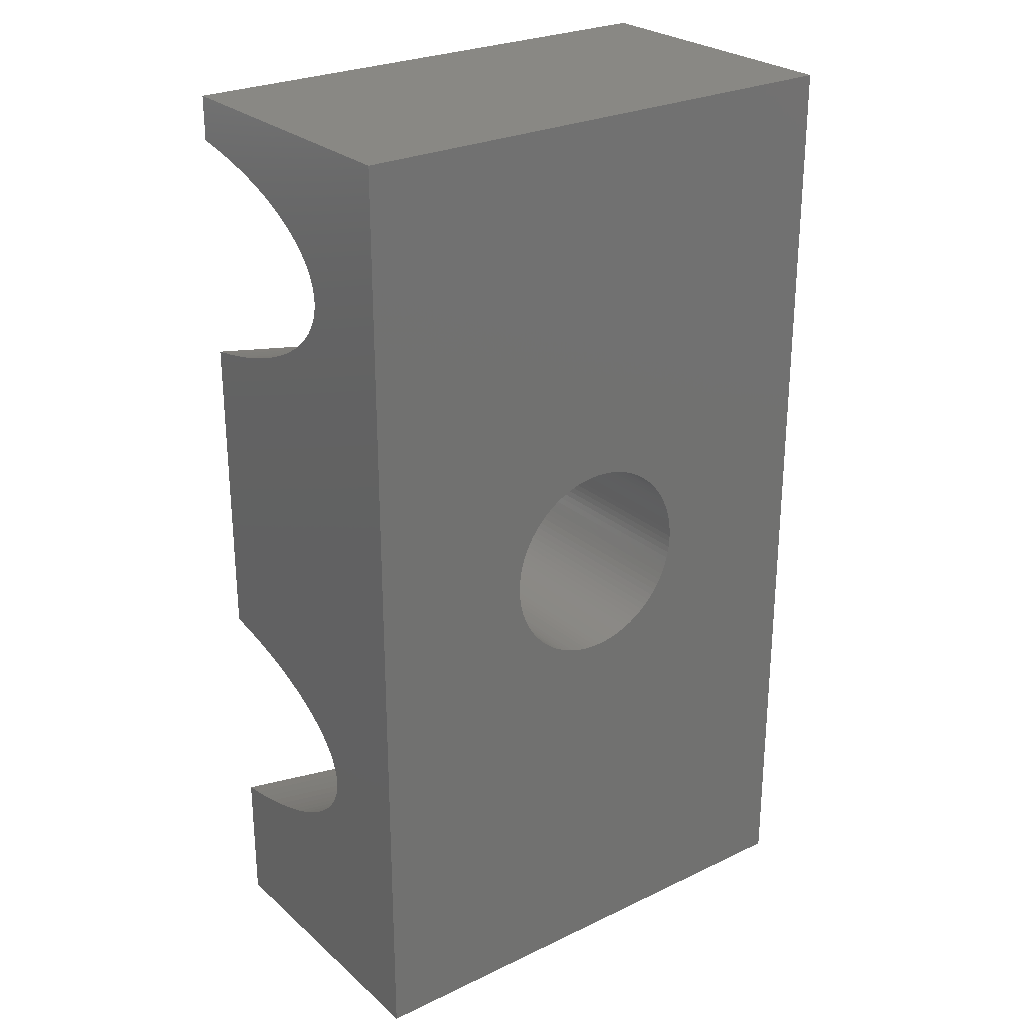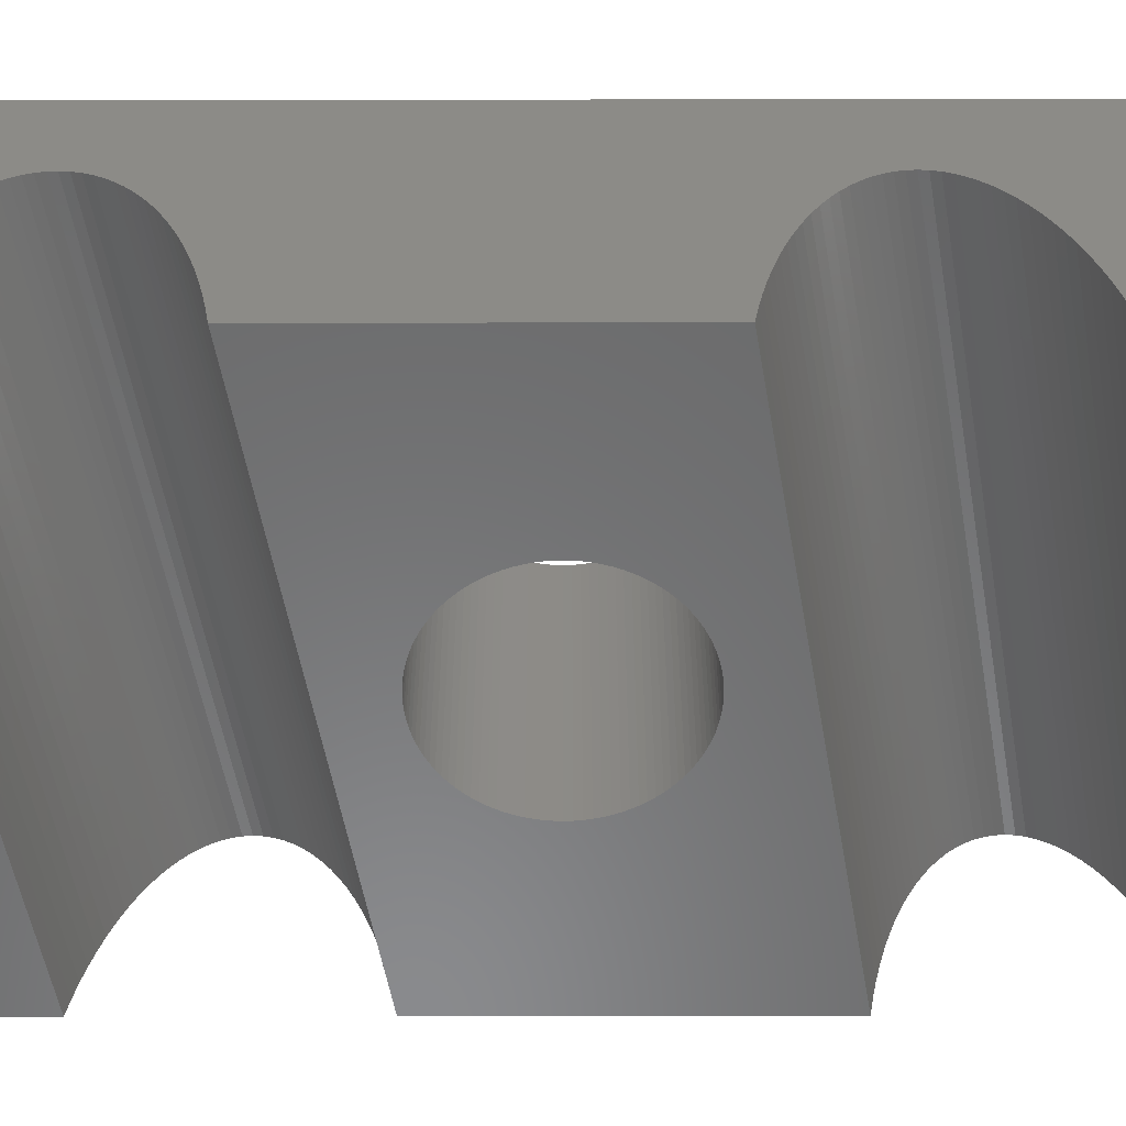
<metadata>
{"format":"stl","ext":"stl","renderer":"f3d","projection":"perspective","resolution":1024,"background":"white","views":[{"elev":26.4,"azim":-36.8,"up":"+Y"},{"elev":-56.3,"azim":90.1,"up":"+Z"}]}
</metadata>
<code>
# stl→obj: 364 verts, 728 faces
v -58.5 -44.51 55.77
v -49.5 -45.97 55.74
v -49.5 -46.1 55.77
v -58.5 -44.38 55.74
v -58.5 -43.44 54.79
v -49.5 -45.14 54.97
v -58.5 -43.55 54.97
v -49.5 -45.03 54.79
v -58.5 -43.34 54.59
v -49.5 -44.93 54.59
v -58.5 -43.66 55.14
v -49.5 -45.36 55.29
v -58.5 -43.77 55.29
v -49.5 -45.25 55.14
v -49.5 -47.52 54.59
v -58.5 -45.83 54.79
v -49.5 -47.42 54.79
v -58.5 -45.93 54.59
v -58.5 -44.89 55.74
v -49.5 -46.35 55.77
v -49.5 -46.48 55.74
v -58.5 -44.76 55.77
v -49.5 -47.94 53.37
v -58.5 -46.28 53.64
v -49.5 -47.87 53.64
v -58.5 -46.35 53.37
v -49.5 -48 53.09
v -58.5 -46.42 53.09
v -49.5 -47.79 53.89
v -58.5 -46.12 54.14
v -49.5 -47.7 54.14
v -58.5 -46.2 53.89
v -49.5 -47.61 54.37
v -58.5 -46.03 54.37
v -49.5 -48.06 52.79
v -58.5 -46.47 52.79
v -49.5 -45.84 55.69
v -58.5 -44.26 55.69
v -49.5 -45.48 55.41
v -58.5 -43.89 55.41
v -58.5 -44.13 55.62
v -49.5 -45.6 55.53
v -49.5 -45.72 55.62
v -58.5 -44.01 55.53
v -58.5 -43.25 54.37
v -49.5 -44.83 54.37
v -58.5 -43.07 53.89
v -49.5 -44.74 54.14
v -58.5 -43.16 54.14
v -49.5 -44.66 53.89
v -58.5 -42.92 53.37
v -49.5 -44.58 53.64
v -58.5 -42.99 53.64
v -49.5 -44.51 53.37
v -58.5 -42.8 52.79
v -49.5 -44.44 53.09
v -58.5 -42.86 53.09
v -49.5 -44.39 52.79
v -58.5 -45.73 54.97
v -49.5 -47.31 54.97
v -58.5 -45.38 55.41
v -49.5 -46.85 55.53
v -49.5 -46.97 55.41
v -58.5 -45.26 55.53
v -49.5 -47.2 55.14
v -58.5 -45.5 55.29
v -49.5 -47.09 55.29
v -58.5 -45.62 55.14
v -58.5 -45.14 55.62
v -49.5 -46.6 55.69
v -49.5 -46.73 55.62
v -58.5 -45.02 55.69
v -49.5 -46.22 55.78
v -58.5 -44.64 55.78
v -49.5 -48.11 52.5
v -58.5 -46.52 52.5
v -58.5 -42.75 52.5
v -49.5 -44.34 52.5
v -58.5 -52.8 55.14
v -49.5 -54.5 55.29
v -58.5 -52.91 55.29
v -49.5 -54.38 55.14
v -49.5 -57.25 52.5
v -58.5 -55.61 52.79
v -49.5 -57.2 52.79
v -58.5 -55.66 52.5
v -58.5 -53.52 55.74
v -49.5 -54.98 55.69
v -49.5 -55.11 55.74
v -58.5 -53.4 55.69
v -58.5 -51.94 52.79
v -49.5 -53.58 53.09
v -58.5 -52 53.09
v -49.5 -53.53 52.79
v -58.5 -54.03 55.74
v -49.5 -55.49 55.77
v -49.5 -55.62 55.74
v -58.5 -53.9 55.77
v -58.5 -53.65 55.77
v -49.5 -55.24 55.77
v -49.5 -54.86 55.62
v -58.5 -53.27 55.62
v -58.5 -53.15 55.53
v -49.5 -54.62 55.41
v -49.5 -54.74 55.53
v -58.5 -53.03 55.41
v -58.5 -52.48 54.59
v -49.5 -54.17 54.79
v -58.5 -52.58 54.79
v -49.5 -54.07 54.59
v -58.5 -52.21 53.89
v -49.5 -53.88 54.14
v -58.5 -52.3 54.14
v -49.5 -53.8 53.89
v -58.5 -54.52 55.41
v -49.5 -55.99 55.53
v -49.5 -56.11 55.41
v -58.5 -54.4 55.53
v -49.5 -56.93 53.89
v -58.5 -55.26 54.14
v -49.5 -56.84 54.14
v -58.5 -55.34 53.89
v -58.5 -51.89 52.5
v -49.5 -53.48 52.5
v -49.5 -54.27 54.97
v -58.5 -52.69 54.97
v -49.5 -53.65 53.37
v -58.5 -52.06 53.37
v -58.5 -52.13 53.64
v -49.5 -53.72 53.64
v -49.5 -56.45 54.97
v -58.5 -54.75 55.14
v -49.5 -56.34 55.14
v -58.5 -54.86 54.97
v -49.5 -55.36 55.78
v -58.5 -53.78 55.78
v -49.5 -56.23 55.29
v -58.5 -54.64 55.29
v -49.5 -57.14 53.09
v -58.5 -55.49 53.37
v -49.5 -57.08 53.37
v -58.5 -55.56 53.09
v -58.5 -55.17 54.37
v -49.5 -56.75 54.37
v -58.5 -52.39 54.37
v -49.5 -53.97 54.37
v -49.5 -56.56 54.79
v -58.5 -54.97 54.79
v -49.5 -56.66 54.59
v -58.5 -55.07 54.59
v -49.5 -55.87 55.62
v -58.5 -54.28 55.62
v -58.5 -54.16 55.69
v -49.5 -55.74 55.69
v -49.5 -57.01 53.64
v -58.5 -55.42 53.64
v -58.5 -58 52.5
v -49.5 -58 57.5
v -58.5 -58 57.5
v -49.5 -58 52.5
v -49.5 -42 52.5
v -58.5 -42 52.5
v -52.33 -50.32 52.5
v -52.3 -50.11 52.5
v -52.3 -50 52.5
v -52.31 -50.21 52.5
v -52.35 -50.42 52.5
v -52.38 -50.53 52.5
v -52.42 -50.63 52.5
v -52.46 -50.72 52.5
v -52.51 -50.82 52.5
v -52.56 -50.91 52.5
v -52.62 -51 52.5
v -52.69 -51.08 52.5
v -52.76 -51.16 52.5
v -52.84 -51.24 52.5
v -52.92 -51.31 52.5
v -53 -51.38 52.5
v -53.09 -51.44 52.5
v -53.18 -51.49 52.5
v -53.28 -51.54 52.5
v -53.37 -51.58 52.5
v -53.47 -51.62 52.5
v -53.58 -51.65 52.5
v -53.68 -51.67 52.5
v -53.79 -51.69 52.5
v -53.89 -51.7 52.5
v -54 -51.7 52.5
v -54.11 -51.7 52.5
v -54.21 -51.69 52.5
v -54.32 -51.67 52.5
v -54.42 -51.65 52.5
v -54.53 -51.62 52.5
v -55.7 -50.11 52.5
v -55.7 -50 52.5
v -55.69 -50.21 52.5
v -55.67 -50.32 52.5
v -55.65 -50.42 52.5
v -55.62 -50.53 52.5
v -55.58 -50.63 52.5
v -55.54 -50.72 52.5
v -55.49 -50.82 52.5
v -55.44 -50.91 52.5
v -55.38 -51 52.5
v -55.31 -51.08 52.5
v -55.24 -51.16 52.5
v -55.16 -51.24 52.5
v -55.08 -51.31 52.5
v -55 -51.38 52.5
v -54.91 -51.44 52.5
v -54.82 -51.49 52.5
v -54.72 -51.54 52.5
v -54.63 -51.58 52.5
v -52.3 -49.89 52.5
v -52.31 -49.79 52.5
v -52.33 -49.68 52.5
v -52.35 -49.58 52.5
v -52.38 -49.47 52.5
v -52.42 -49.37 52.5
v -52.46 -49.28 52.5
v -52.51 -49.18 52.5
v -52.56 -49.09 52.5
v -52.62 -49 52.5
v -52.69 -48.92 52.5
v -52.76 -48.84 52.5
v -52.84 -48.76 52.5
v -52.92 -48.69 52.5
v -53 -48.62 52.5
v -53.09 -48.56 52.5
v -53.18 -48.51 52.5
v -53.28 -48.46 52.5
v -53.37 -48.42 52.5
v -53.47 -48.38 52.5
v -53.58 -48.35 52.5
v -53.68 -48.33 52.5
v -53.79 -48.31 52.5
v -53.89 -48.3 52.5
v -54 -48.3 52.5
v -54.11 -48.3 52.5
v -55.7 -49.89 52.5
v -55.69 -49.79 52.5
v -55.67 -49.68 52.5
v -55.65 -49.58 52.5
v -55.62 -49.47 52.5
v -55.58 -49.37 52.5
v -55.54 -49.28 52.5
v -55.49 -49.18 52.5
v -55.44 -49.09 52.5
v -55.38 -49 52.5
v -55.31 -48.92 52.5
v -55.24 -48.84 52.5
v -54.21 -48.31 52.5
v -54.32 -48.33 52.5
v -54.42 -48.35 52.5
v -54.53 -48.38 52.5
v -54.63 -48.42 52.5
v -54.72 -48.46 52.5
v -54.82 -48.51 52.5
v -54.91 -48.56 52.5
v -55 -48.62 52.5
v -55.08 -48.69 52.5
v -55.16 -48.76 52.5
v -58.5 -42 57.5
v -49.5 -42 57.5
v -52.3 -50 57.5
v -52.3 -49.89 57.5
v -52.31 -49.79 57.5
v -52.33 -49.68 57.5
v -52.35 -49.58 57.5
v -52.38 -49.47 57.5
v -52.42 -49.37 57.5
v -52.46 -49.28 57.5
v -52.51 -49.18 57.5
v -52.56 -49.09 57.5
v -52.62 -49 57.5
v -52.69 -48.92 57.5
v -52.76 -48.84 57.5
v -52.84 -48.76 57.5
v -52.92 -48.69 57.5
v -53 -48.62 57.5
v -53.09 -48.56 57.5
v -53.18 -48.51 57.5
v -53.28 -48.46 57.5
v -53.37 -48.42 57.5
v -53.47 -48.38 57.5
v -53.58 -48.35 57.5
v -53.68 -48.33 57.5
v -53.79 -48.31 57.5
v -53.89 -48.3 57.5
v -54 -48.3 57.5
v -54.11 -48.3 57.5
v -54.21 -48.31 57.5
v -54.32 -48.33 57.5
v -54.42 -48.35 57.5
v -54.53 -48.38 57.5
v -54.63 -48.42 57.5
v -54.72 -48.46 57.5
v -54.82 -48.51 57.5
v -54.91 -48.56 57.5
v -55 -48.62 57.5
v -55.08 -48.69 57.5
v -55.16 -48.76 57.5
v -55.24 -48.84 57.5
v -55.7 -49.89 57.5
v -55.7 -50 57.5
v -55.69 -49.79 57.5
v -55.67 -49.68 57.5
v -55.65 -49.58 57.5
v -55.62 -49.47 57.5
v -55.58 -49.37 57.5
v -55.54 -49.28 57.5
v -55.49 -49.18 57.5
v -55.44 -49.09 57.5
v -55.38 -49 57.5
v -55.31 -48.92 57.5
v -52.3 -50.11 57.5
v -52.31 -50.21 57.5
v -52.33 -50.32 57.5
v -52.35 -50.42 57.5
v -52.38 -50.53 57.5
v -52.42 -50.63 57.5
v -52.46 -50.72 57.5
v -52.51 -50.82 57.5
v -52.56 -50.91 57.5
v -52.62 -51 57.5
v -52.69 -51.08 57.5
v -52.76 -51.16 57.5
v -52.84 -51.24 57.5
v -52.92 -51.31 57.5
v -53 -51.38 57.5
v -53.09 -51.44 57.5
v -53.18 -51.49 57.5
v -53.28 -51.54 57.5
v -53.37 -51.58 57.5
v -53.47 -51.62 57.5
v -53.58 -51.65 57.5
v -53.68 -51.67 57.5
v -53.79 -51.69 57.5
v -53.89 -51.7 57.5
v -54 -51.7 57.5
v -54.11 -51.7 57.5
v -54.21 -51.69 57.5
v -54.32 -51.67 57.5
v -54.42 -51.65 57.5
v -54.53 -51.62 57.5
v -54.63 -51.58 57.5
v -54.72 -51.54 57.5
v -54.82 -51.49 57.5
v -54.91 -51.44 57.5
v -55 -51.38 57.5
v -55.08 -51.31 57.5
v -55.16 -51.24 57.5
v -55.24 -51.16 57.5
v -55.31 -51.08 57.5
v -55.7 -50.11 57.5
v -55.69 -50.21 57.5
v -55.67 -50.32 57.5
v -55.65 -50.42 57.5
v -55.38 -51 57.5
v -55.44 -50.91 57.5
v -55.49 -50.82 57.5
v -55.54 -50.72 57.5
v -55.58 -50.63 57.5
v -55.62 -50.53 57.5
f 1 2 3
f 2 1 4
f 5 6 7
f 6 5 8
f 9 8 5
f 8 9 10
f 11 12 13
f 12 11 14
f 15 16 17
f 16 15 18
f 19 20 21
f 20 19 22
f 23 24 25
f 24 23 26
f 27 26 23
f 26 27 28
f 29 30 31
f 30 29 32
f 33 18 15
f 18 33 34
f 35 28 27
f 28 35 36
f 4 37 2
f 37 4 38
f 13 39 40
f 39 13 12
f 41 42 43
f 42 41 44
f 45 10 9
f 10 45 46
f 7 14 11
f 14 7 6
f 47 48 49
f 48 47 50
f 51 52 53
f 52 51 54
f 55 56 57
f 56 55 58
f 17 59 60
f 59 17 16
f 61 62 63
f 62 61 64
f 65 66 67
f 66 65 68
f 69 70 71
f 70 69 72
f 64 71 62
f 71 64 69
f 72 21 70
f 21 72 19
f 22 73 20
f 73 22 74
f 31 34 33
f 34 31 30
f 75 36 35
f 36 75 76
f 38 43 37
f 43 38 41
f 44 39 42
f 39 44 40
f 49 46 45
f 46 49 48
f 53 50 47
f 50 53 52
f 57 54 51
f 54 57 56
f 77 58 55
f 58 77 78
f 60 68 65
f 68 60 59
f 67 61 63
f 61 67 66
f 74 3 73
f 3 74 1
f 25 32 29
f 32 25 24
f 79 80 81
f 80 79 82
f 83 84 85
f 84 83 86
f 87 88 89
f 88 87 90
f 91 92 93
f 92 91 94
f 95 96 97
f 96 95 98
f 99 89 100
f 89 99 87
f 90 101 88
f 101 90 102
f 103 104 105
f 104 103 106
f 81 104 106
f 104 81 80
f 107 108 109
f 108 107 110
f 111 112 113
f 112 111 114
f 115 116 117
f 116 115 118
f 119 120 121
f 120 119 122
f 102 105 101
f 105 102 103
f 123 94 91
f 94 123 124
f 109 125 126
f 125 109 108
f 126 82 79
f 82 126 125
f 93 127 128
f 127 93 92
f 129 114 111
f 114 129 130
f 131 132 133
f 132 131 134
f 98 135 96
f 135 98 136
f 137 115 117
f 115 137 138
f 136 100 135
f 100 136 99
f 139 140 141
f 140 139 142
f 121 143 144
f 143 121 120
f 145 110 107
f 110 145 146
f 113 146 145
f 146 113 112
f 128 130 129
f 130 128 127
f 147 134 131
f 134 147 148
f 149 148 147
f 148 149 150
f 144 150 149
f 150 144 143
f 118 151 116
f 151 118 152
f 153 97 154
f 97 153 95
f 133 138 137
f 138 133 132
f 85 142 139
f 142 85 84
f 155 122 119
f 122 155 156
f 141 156 155
f 156 141 140
f 152 154 151
f 154 152 153
f 157 158 159
f 158 157 160
f 157 83 160
f 83 157 86
f 77 161 78
f 161 77 162
f 163 75 124
f 75 164 165
f 75 166 164
f 75 163 166
f 124 167 163
f 124 168 167
f 124 169 168
f 124 170 169
f 124 171 170
f 124 172 171
f 124 173 172
f 124 174 173
f 124 175 174
f 124 176 175
f 124 177 176
f 124 178 177
f 124 179 178
f 124 180 179
f 124 181 180
f 124 182 181
f 124 183 182
f 124 184 183
f 124 185 184
f 124 186 185
f 124 187 186
f 124 188 187
f 124 189 188
f 124 190 189
f 123 190 124
f 190 123 191
f 191 123 192
f 192 123 193
f 194 123 195
f 196 123 194
f 197 123 196
f 198 123 197
f 199 123 198
f 200 123 199
f 201 123 200
f 202 123 201
f 203 123 202
f 204 123 203
f 205 123 204
f 206 123 205
f 207 123 206
f 208 123 207
f 209 123 208
f 210 123 209
f 211 123 210
f 212 123 211
f 213 123 212
f 193 123 213
f 214 75 165
f 215 75 214
f 216 75 215
f 217 75 216
f 218 75 217
f 219 75 218
f 220 75 219
f 221 75 220
f 222 75 221
f 223 75 222
f 224 75 223
f 225 75 224
f 226 75 225
f 227 75 226
f 228 75 227
f 229 75 228
f 230 75 229
f 231 75 230
f 232 75 231
f 233 75 232
f 234 75 233
f 235 75 234
f 236 75 235
f 76 236 237
f 76 237 238
f 76 238 239
f 123 240 195
f 123 241 240
f 123 242 241
f 76 242 123
f 242 76 243
f 243 76 244
f 244 76 245
f 245 76 246
f 246 76 247
f 247 76 248
f 248 76 249
f 249 76 250
f 250 76 251
f 236 76 75
f 252 76 239
f 253 76 252
f 254 76 253
f 255 76 254
f 256 76 255
f 257 76 256
f 258 76 257
f 259 76 258
f 260 76 259
f 261 76 260
f 262 76 261
f 251 76 262
f 161 263 264
f 263 161 162
f 48 161 264
f 161 58 78
f 161 56 58
f 161 54 56
f 161 52 54
f 161 50 52
f 161 48 50
f 264 46 48
f 264 10 46
f 264 8 10
f 264 6 8
f 264 14 6
f 264 12 14
f 264 39 12
f 264 42 39
f 264 43 42
f 264 37 43
f 264 2 37
f 264 3 2
f 264 73 3
f 264 20 73
f 158 20 264
f 35 124 75
f 94 35 27
f 92 27 23
f 127 23 25
f 130 25 29
f 114 29 31
f 112 31 33
f 146 33 15
f 110 15 17
f 108 17 60
f 125 60 65
f 82 65 67
f 80 67 63
f 104 63 62
f 105 62 71
f 101 71 70
f 35 94 124
f 27 92 94
f 88 70 21
f 20 158 21
f 23 127 92
f 25 130 127
f 29 114 130
f 31 112 114
f 33 146 112
f 15 110 146
f 17 108 110
f 60 125 108
f 65 82 125
f 67 80 82
f 63 104 80
f 62 105 104
f 71 101 105
f 70 88 101
f 21 158 88
f 88 158 89
f 89 158 100
f 100 158 135
f 135 158 96
f 158 97 96
f 158 154 97
f 158 151 154
f 158 116 151
f 158 117 116
f 158 137 117
f 158 133 137
f 158 131 133
f 158 147 131
f 158 149 147
f 158 144 149
f 158 121 144
f 158 119 121
f 160 119 158
f 119 160 155
f 155 160 141
f 141 160 139
f 139 160 85
f 85 160 83
f 264 265 158
f 264 266 265
f 264 267 266
f 264 268 267
f 264 269 268
f 264 270 269
f 264 271 270
f 264 272 271
f 264 273 272
f 264 274 273
f 264 275 274
f 264 276 275
f 264 277 276
f 264 278 277
f 264 279 278
f 264 280 279
f 264 281 280
f 264 282 281
f 264 283 282
f 264 284 283
f 264 285 284
f 264 286 285
f 264 287 286
f 264 288 287
f 264 289 288
f 264 290 289
f 263 290 264
f 290 263 291
f 291 263 292
f 292 263 293
f 293 263 294
f 294 263 295
f 295 263 296
f 296 263 297
f 297 263 298
f 298 263 299
f 299 263 300
f 300 263 301
f 301 263 302
f 302 263 303
f 304 263 305
f 306 263 304
f 307 263 306
f 308 263 307
f 309 263 308
f 310 263 309
f 311 263 310
f 312 263 311
f 313 263 312
f 314 263 313
f 315 263 314
f 303 263 315
f 316 158 265
f 317 158 316
f 318 158 317
f 319 158 318
f 320 158 319
f 321 158 320
f 322 158 321
f 323 158 322
f 324 158 323
f 325 158 324
f 326 158 325
f 327 158 326
f 328 158 327
f 329 158 328
f 330 158 329
f 331 158 330
f 332 158 331
f 333 158 332
f 334 158 333
f 335 158 334
f 336 158 335
f 337 158 336
f 338 158 337
f 339 158 338
f 340 158 339
f 159 340 341
f 159 341 342
f 159 342 343
f 159 343 344
f 159 344 345
f 159 345 346
f 159 346 347
f 159 347 348
f 159 348 349
f 159 349 350
f 159 350 351
f 159 351 352
f 159 352 353
f 159 353 354
f 159 305 263
f 305 159 355
f 355 159 356
f 356 159 357
f 357 159 358
f 340 159 158
f 359 159 354
f 360 159 359
f 361 159 360
f 362 159 361
f 363 159 362
f 364 159 363
f 358 159 364
f 55 162 77
f 57 162 55
f 51 162 57
f 53 162 51
f 47 162 53
f 162 47 263
f 49 263 47
f 45 263 49
f 9 263 45
f 5 263 9
f 7 263 5
f 11 263 7
f 13 263 11
f 40 263 13
f 44 263 40
f 41 263 44
f 38 263 41
f 4 263 38
f 1 263 4
f 74 263 1
f 22 263 74
f 19 263 22
f 72 263 19
f 90 72 69
f 123 36 76
f 91 36 123
f 36 91 28
f 93 28 91
f 28 93 26
f 128 26 93
f 26 128 24
f 129 24 128
f 24 129 32
f 111 32 129
f 32 111 30
f 113 30 111
f 30 113 34
f 145 34 113
f 34 145 18
f 107 18 145
f 18 107 16
f 109 16 107
f 16 109 59
f 126 59 109
f 59 126 68
f 79 68 126
f 68 79 66
f 81 66 79
f 66 81 61
f 106 61 81
f 61 106 64
f 103 64 106
f 64 103 69
f 102 69 103
f 90 69 102
f 72 90 263
f 87 263 90
f 99 263 87
f 159 99 136
f 159 136 98
f 157 84 86
f 157 142 84
f 157 140 142
f 157 156 140
f 157 122 156
f 157 120 122
f 159 120 157
f 120 159 143
f 143 159 150
f 150 159 148
f 148 159 134
f 134 159 132
f 132 159 138
f 138 159 115
f 99 159 263
f 95 159 98
f 153 159 95
f 152 159 153
f 118 159 152
f 115 159 118
f 238 289 290
f 289 238 237
f 187 340 339
f 340 187 188
f 165 266 214
f 266 165 265
f 225 278 226
f 278 225 277
f 175 326 174
f 326 175 327
f 169 320 168
f 320 169 321
f 232 283 284
f 283 232 231
f 219 272 220
f 272 219 271
f 222 275 223
f 275 222 274
f 181 334 333
f 334 181 182
f 176 329 328
f 329 176 177
f 163 317 166
f 317 163 318
f 209 351 350
f 351 209 208
f 192 345 344
f 345 192 193
f 236 287 288
f 287 236 235
f 237 288 289
f 288 237 236
f 229 280 281
f 280 229 228
f 227 278 279
f 278 227 226
f 231 282 283
f 282 231 230
f 216 269 217
f 269 216 268
f 217 270 218
f 270 217 269
f 215 268 216
f 268 215 267
f 221 274 222
f 274 221 273
f 224 277 225
f 277 224 276
f 184 337 336
f 337 184 185
f 177 330 329
f 330 177 178
f 179 332 331
f 332 179 180
f 183 336 335
f 336 183 184
f 185 338 337
f 338 185 186
f 172 323 171
f 323 172 324
f 171 322 170
f 322 171 323
f 173 324 172
f 324 173 325
f 167 318 163
f 318 167 319
f 164 265 165
f 265 164 316
f 239 290 291
f 290 239 238
f 309 245 310
f 245 309 244
f 307 243 308
f 243 307 242
f 303 262 302
f 262 303 251
f 310 246 311
f 246 310 245
f 257 296 297
f 296 257 256
f 259 298 299
f 298 259 258
f 254 293 294
f 293 254 253
f 252 291 292
f 291 252 239
f 354 204 359
f 204 354 205
f 362 200 363
f 200 362 201
f 360 202 361
f 202 360 203
f 357 196 356
f 196 357 197
f 211 349 348
f 349 211 210
f 210 350 349
f 350 210 209
f 189 342 341
f 342 189 190
f 191 344 343
f 344 191 192
f 190 343 342
f 343 190 191
f 235 286 287
f 286 235 234
f 234 285 286
f 285 234 233
f 233 284 285
f 284 233 232
f 228 279 280
f 279 228 227
f 218 271 219
f 271 218 270
f 214 267 215
f 267 214 266
f 223 276 224
f 276 223 275
f 176 327 175
f 327 176 328
f 178 331 330
f 331 178 179
f 182 335 334
f 335 182 183
f 170 321 169
f 321 170 322
f 166 316 164
f 316 166 317
f 306 242 307
f 242 306 241
f 305 240 304
f 240 305 195
f 304 241 306
f 241 304 240
f 308 244 309
f 244 308 243
f 314 250 315
f 250 314 249
f 313 249 314
f 249 313 248
f 315 251 303
f 251 315 250
f 312 248 313
f 248 312 247
f 260 299 300
f 299 260 259
f 262 301 302
f 301 262 261
f 261 300 301
f 300 261 260
f 258 297 298
f 297 258 257
f 256 295 296
f 295 256 255
f 255 294 295
f 294 255 254
f 356 194 355
f 194 356 196
f 352 206 353
f 206 352 207
f 353 205 354
f 205 353 206
f 361 201 362
f 201 361 202
f 364 198 358
f 198 364 199
f 363 199 364
f 199 363 200
f 358 197 357
f 197 358 198
f 355 195 305
f 195 355 194
f 208 352 351
f 352 208 207
f 213 347 346
f 347 213 212
f 212 348 347
f 348 212 211
f 193 346 345
f 346 193 213
f 188 341 340
f 341 188 189
f 230 281 282
f 281 230 229
f 220 273 221
f 273 220 272
f 180 333 332
f 333 180 181
f 186 339 338
f 339 186 187
f 174 325 173
f 325 174 326
f 168 319 167
f 319 168 320
f 311 247 312
f 247 311 246
f 253 292 293
f 292 253 252
f 359 203 360
f 203 359 204

</code>
